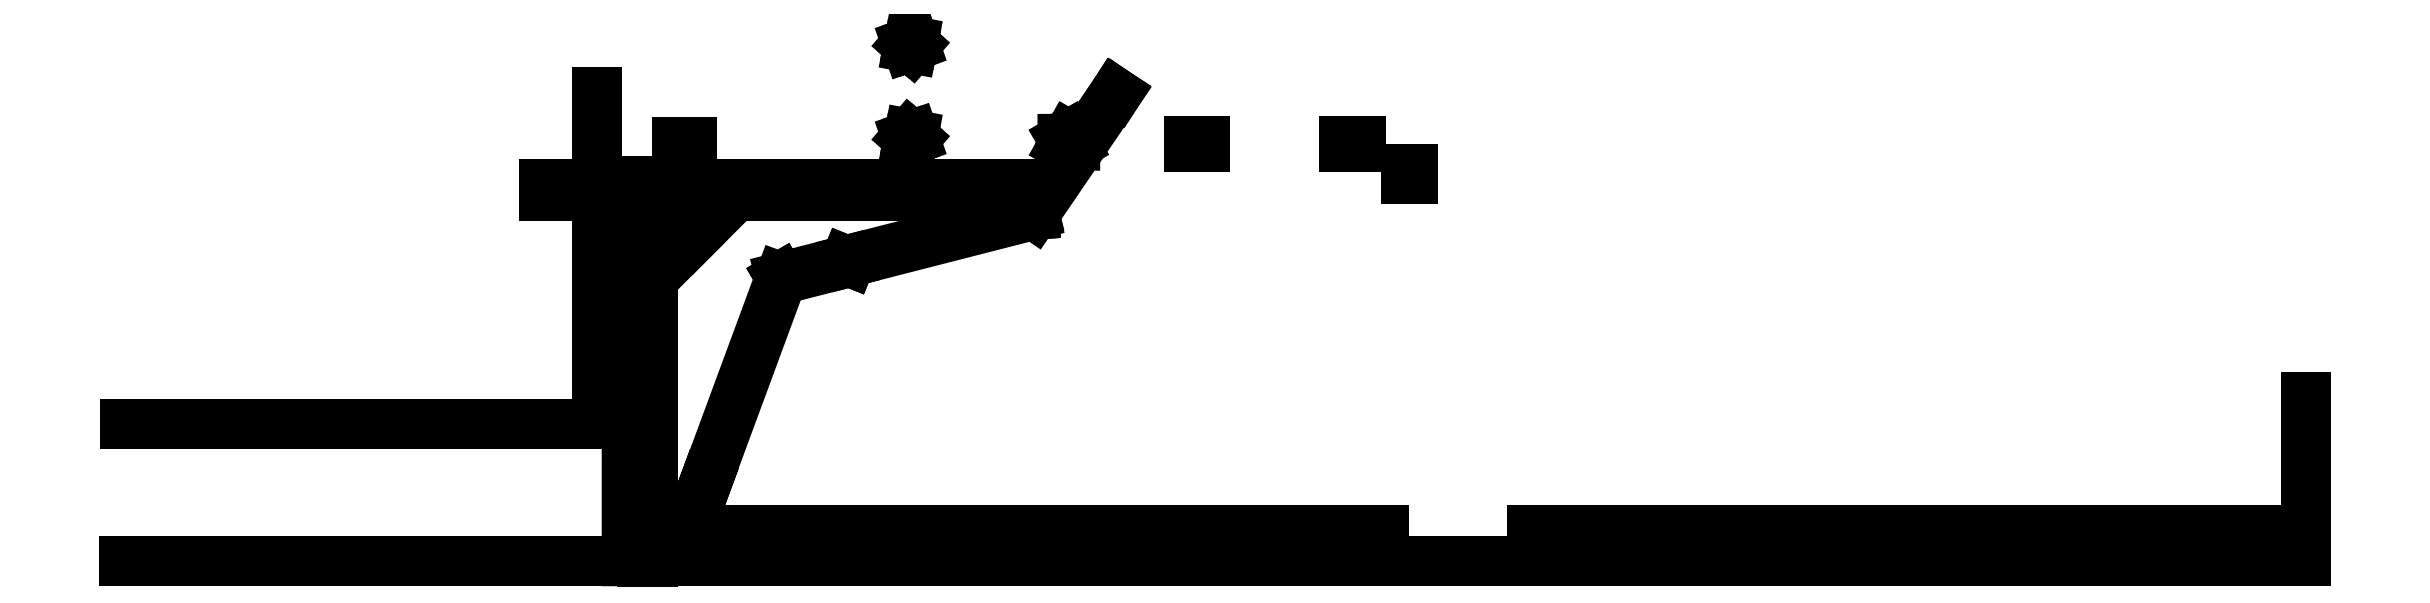
<metadata>
{"format":"dxf","ext":"dxf","renderer":"ezdxf+matplotlib","layout":"modelspace","background":"white","min_lineweight":24,"dpi":150}
</metadata>
<code>
0
SECTION
2
ENTITIES
0
LINE
8
SECTIONCUTEDGES
10
1.795e+05
20
-3147
30
0
11
1.795e+05
21
-47.34
31
0
0
LINE
8
SECTIONCUTEDGES
10
1.795e+05
20
-47.34
30
0
11
1.795e+05
21
512
31
0
0
LINE
8
SECTIONCUTEDGES
10
1.795e+05
20
-3147
30
0
11
1.877e+05
21
-3147
31
0
0
LINE
8
SECTIONCUTEDGES
10
1.952e+05
20
-3147
30
0
11
1.956e+05
21
-3147
31
0
0
LINE
8
SECTIONCUTEDGES
10
1.877e+05
20
-3147
30
0
11
1.952e+05
21
-3147
31
0
0
LINE
8
SECTIONCUTEDGES
10
1.87e+05
20
527
30
0
11
1.87e+05
21
527
31
0
0
LINE
8
SECTIONCUTEDGES
10
1.87e+05
20
627
30
0
11
1.87e+05
21
527
31
0
0
LINE
8
SECTIONCUTEDGES
10
1.87e+05
20
627
30
0
11
1.87e+05
21
627
31
0
0
LINE
8
SECTIONCUTEDGES
10
1.87e+05
20
527
30
0
11
1.87e+05
21
627
31
0
0
LINE
8
SECTIONCUTEDGES
10
1.746e+05
20
-3147
30
0
11
1.795e+05
21
-3147
31
0
0
LINE
8
SECTIONCUTEDGES
10
1.956e+05
20
-3147
30
0
11
1.956e+05
21
-1562
31
0
0
LINE
8
SECTIONCUTEDGES
10
1.791e+05
20
-1827
30
0
11
1.746e+05
21
-1827
31
0
0
LINE
8
SECTIONCUTEDGES
10
1.792e+05
20
1373
30
0
11
1.792e+05
21
-1827
31
0
0
LINE
8
SECTIONCUTEDGES
10
1.845e+05
20
-3147
30
0
11
1.851e+05
21
-3147
31
0
0
LINE
8
SECTIONCUTEDGES
10
1.882e+05
20
-3147
30
0
11
1.952e+05
21
-3147
31
0
0
LINE
8
SECTIONCUTEDGES
10
1.952e+05
20
-3147
30
0
11
1.952e+05
21
-2847
31
0
0
LINE
8
SECTIONCUTEDGES
10
1.867e+05
20
-2847
30
0
11
1.802e+05
21
-2847
31
0
0
LINE
8
SECTIONCUTEDGES
10
1.864e+05
20
-3147
30
0
11
1.851e+05
21
-3147
31
0
0
LINE
8
SECTIONCUTEDGES
10
1.952e+05
20
-2847
30
0
11
1.882e+05
21
-2847
31
0
0
LINE
8
SECTIONCUTEDGES
10
1.882e+05
20
-3147
30
0
11
1.882e+05
21
-2847
31
0
0
LINE
8
SECTIONCUTEDGES
10
1.867e+05
20
-2847
30
0
11
1.867e+05
21
-3147
31
0
0
LINE
8
SECTIONCUTEDGES
10
1.864e+05
20
-3147
30
0
11
1.867e+05
21
-3147
31
0
0
LINE
8
SECTIONCUTEDGES
10
1.802e+05
20
-3147
30
0
11
1.802e+05
21
-2847
31
0
0
LINE
8
SECTIONCUTEDGES
10
1.796e+05
20
-3147
30
0
11
1.802e+05
21
-3147
31
0
0
LINE
8
SECTIONCUTEDGES
10
1.838e+05
20
850.8
30
0
11
1.838e+05
21
919.5
31
0
0
LINE
8
SECTIONCUTEDGES
10
1.838e+05
20
919.5
30
0
11
1.837e+05
21
953.4
31
0
0
LINE
8
SECTIONCUTEDGES
10
1.837e+05
20
953.4
30
0
11
1.837e+05
21
918.7
31
0
0
LINE
8
SECTIONCUTEDGES
10
1.837e+05
20
918.7
30
0
11
1.837e+05
21
850
31
0
0
LINE
8
SECTIONCUTEDGES
10
1.837e+05
20
850
30
0
11
1.837e+05
21
816
31
0
0
LINE
8
SECTIONCUTEDGES
10
1.837e+05
20
816
30
0
11
1.838e+05
21
850.8
31
0
0
LINE
8
SECTIONCUTEDGES
10
1.822e+05
20
919.7
30
0
11
1.822e+05
21
958.7
31
0
0
LINE
8
SECTIONCUTEDGES
10
1.822e+05
20
958.7
30
0
11
1.822e+05
21
966.5
31
0
0
LINE
8
SECTIONCUTEDGES
10
1.822e+05
20
966.5
30
0
11
1.821e+05
21
935.3
31
0
0
LINE
8
SECTIONCUTEDGES
10
1.821e+05
20
935.3
30
0
11
1.822e+05
21
896.3
31
0
0
LINE
8
SECTIONCUTEDGES
10
1.822e+05
20
896.3
30
0
11
1.822e+05
21
888.5
31
0
0
LINE
8
SECTIONCUTEDGES
10
1.822e+05
20
888.5
30
0
11
1.822e+05
21
919.7
31
0
0
LINE
8
SECTIONCUTEDGES
10
1.799e+05
20
839
30
0
11
1.801e+05
21
839
31
0
0
LINE
8
SECTIONCUTEDGES
10
1.799e+05
20
889
30
0
11
1.799e+05
21
839
31
0
0
LINE
8
SECTIONCUTEDGES
10
1.801e+05
20
889
30
0
11
1.799e+05
21
889
31
0
0
LINE
8
SECTIONCUTEDGES
10
1.801e+05
20
839
30
0
11
1.801e+05
21
889
31
0
0
LINE
8
SECTIONCUTEDGES
10
1.849e+05
20
899.3
30
0
11
1.849e+05
21
839.3
31
0
0
LINE
8
SECTIONCUTEDGES
10
1.85e+05
20
899.3
30
0
11
1.849e+05
21
899.3
31
0
0
LINE
8
SECTIONCUTEDGES
10
1.85e+05
20
839.3
30
0
11
1.85e+05
21
899.3
31
0
0
LINE
8
SECTIONCUTEDGES
10
1.849e+05
20
839.3
30
0
11
1.85e+05
21
839.3
31
0
0
LINE
8
SECTIONCUTEDGES
10
1.864e+05
20
899.3
30
0
11
1.864e+05
21
839.3
31
0
0
LINE
8
SECTIONCUTEDGES
10
1.865e+05
20
899.3
30
0
11
1.864e+05
21
899.3
31
0
0
LINE
8
SECTIONCUTEDGES
10
1.865e+05
20
839.3
30
0
11
1.865e+05
21
899.3
31
0
0
LINE
8
SECTIONCUTEDGES
10
1.864e+05
20
839.3
30
0
11
1.865e+05
21
839.3
31
0
0
LINE
8
SECTIONCUTEDGES
10
1.822e+05
20
1820
30
0
11
1.822e+05
21
1859
31
0
0
LINE
8
SECTIONCUTEDGES
10
1.822e+05
20
1859
30
0
11
1.822e+05
21
1866
31
0
0
LINE
8
SECTIONCUTEDGES
10
1.822e+05
20
1866
30
0
11
1.821e+05
21
1835
31
0
0
LINE
8
SECTIONCUTEDGES
10
1.821e+05
20
1835
30
0
11
1.822e+05
21
1796
31
0
0
LINE
8
SECTIONCUTEDGES
10
1.822e+05
20
1796
30
0
11
1.822e+05
21
1788
31
0
0
LINE
8
SECTIONCUTEDGES
10
1.822e+05
20
1788
30
0
11
1.822e+05
21
1820
31
0
0
LINE
8
SECTIONCUTEDGES
10
1.783e+05
20
-2845
30
0
11
1.783e+05
21
-2846
31
0
0
LINE
8
SECTIONCUTEDGES
10
1.8e+05
20
-2840
30
0
11
1.801e+05
21
-2847
31
0
0
LINE
8
SECTIONCUTEDGES
10
1.802e+05
20
-2388
30
0
11
1.801e+05
21
-2847
31
0
0
LINE
8
SECTIONCUTEDGES
10
1.8e+05
20
-2840
30
0
11
1.802e+05
21
-2381
31
0
0
LINE
8
SECTIONCUTEDGES
10
1.802e+05
20
-2381
30
0
11
1.802e+05
21
-2388
31
0
0
LINE
8
SECTIONCUTEDGES
10
1.801e+05
20
-2847
30
0
11
1.8e+05
21
-2840
31
0
0
LINE
8
SECTIONCUTEDGES
10
1.809e+05
20
-435.5
30
0
11
1.802e+05
21
-2388
31
0
0
LINE
8
SECTIONCUTEDGES
10
1.802e+05
20
-2381
30
0
11
1.809e+05
21
-412
31
0
0
LINE
8
SECTIONCUTEDGES
10
1.809e+05
20
-435.5
30
0
11
1.809e+05
21
-412
31
0
0
LINE
8
SECTIONCUTEDGES
10
1.802e+05
20
-2388
30
0
11
1.802e+05
21
-2381
31
0
0
LINE
8
SECTIONCUTEDGES
10
1.809e+05
20
-413.2
30
0
11
1.816e+05
21
-251.4
31
0
0
LINE
8
SECTIONCUTEDGES
10
1.809e+05
20
-435.5
30
0
11
1.816e+05
21
-267.1
31
0
0
LINE
8
SECTIONCUTEDGES
10
1.809e+05
20
-413.2
30
0
11
1.809e+05
21
-435.5
31
0
0
LINE
8
SECTIONCUTEDGES
10
1.816e+05
20
-267.1
30
0
11
1.816e+05
21
-251.4
31
0
0
LINE
8
SECTIONCUTEDGES
10
1.834e+05
20
186.6
30
0
11
1.834e+05
21
211.8
31
0
0
LINE
8
SECTIONCUTEDGES
10
1.816e+05
20
-267.1
30
0
11
1.834e+05
21
186.6
31
0
0
LINE
8
SECTIONCUTEDGES
10
1.816e+05
20
-251.4
30
0
11
1.834e+05
21
211.8
31
0
0
LINE
8
SECTIONCUTEDGES
10
1.816e+05
20
-251.4
30
0
11
1.816e+05
21
-267.1
31
0
0
LINE
8
SECTIONCUTEDGES
10
1.842e+05
20
1366
30
0
11
1.834e+05
21
221
31
0
0
LINE
8
SECTIONCUTEDGES
10
1.842e+05
20
1354
30
0
11
1.842e+05
21
1366
31
0
0
LINE
8
SECTIONCUTEDGES
10
1.842e+05
20
1354
30
0
11
1.834e+05
21
186.6
31
0
0
LINE
8
SECTIONCUTEDGES
10
1.834e+05
20
221
30
0
11
1.834e+05
21
186.6
31
0
0
LINE
8
SECTIONCUTEDGES
10
1.804e+05
20
369.3
30
0
11
1.8e+05
21
369.3
31
0
0
LINE
8
SECTIONCUTEDGES
10
1.8e+05
20
369.3
30
0
11
1.797e+05
21
369.3
31
0
0
LINE
8
SECTIONCUTEDGES
10
1.797e+05
20
369.3
30
0
11
1.797e+05
21
32.99
31
0
0
LINE
8
SECTIONCUTEDGES
10
1.797e+05
20
32.99
30
0
11
1.797e+05
21
-356.7
31
0
0
LINE
8
SECTIONCUTEDGES
10
1.796e+05
20
-3154
30
0
11
1.796e+05
21
-1263
31
0
0
LINE
8
SECTIONCUTEDGES
10
1.796e+05
20
-1263
30
0
11
1.796e+05
21
369.3
31
0
0
LINE
8
SECTIONCUTEDGES
10
1.796e+05
20
369.3
30
0
11
1.791e+05
21
369.3
31
0
0
LINE
8
SECTIONCUTEDGES
10
1.791e+05
20
369.3
30
0
11
1.787e+05
21
369.3
31
0
0
LINE
8
SECTIONCUTEDGES
10
1.808e+05
20
486.7
30
0
11
1.833e+05
21
486.7
31
0
0
LINE
8
SECTIONCUTEDGES
10
1.787e+05
20
486.7
30
0
11
1.808e+05
21
486.7
31
0
0
LINE
8
SECTIONCUTEDGES
10
1.833e+05
20
374.2
30
0
11
1.833e+05
21
369.3
31
0
0
LINE
8
SECTIONCUTEDGES
10
1.833e+05
20
375
30
0
11
1.833e+05
21
374.2
31
0
0
LINE
8
SECTIONCUTEDGES
10
1.833e+05
20
480.3
30
0
11
1.833e+05
21
375
31
0
0
LINE
8
SECTIONCUTEDGES
10
1.833e+05
20
481
30
0
11
1.833e+05
21
480.3
31
0
0
LINE
8
SECTIONCUTEDGES
10
1.833e+05
20
481.7
30
0
11
1.833e+05
21
481
31
0
0
LINE
8
SECTIONCUTEDGES
10
1.833e+05
20
486.7
30
0
11
1.833e+05
21
481.7
31
0
0
LINE
8
SECTIONCUTEDGES
10
1.787e+05
20
481.7
30
0
11
1.787e+05
21
486.7
31
0
0
LINE
8
SECTIONCUTEDGES
10
1.787e+05
20
481
30
0
11
1.787e+05
21
481.7
31
0
0
LINE
8
SECTIONCUTEDGES
10
1.787e+05
20
375.6
30
0
11
1.787e+05
21
481
31
0
0
LINE
8
SECTIONCUTEDGES
10
1.787e+05
20
375
30
0
11
1.787e+05
21
375.6
31
0
0
LINE
8
SECTIONCUTEDGES
10
1.787e+05
20
374.2
30
0
11
1.787e+05
21
375
31
0
0
LINE
8
SECTIONCUTEDGES
10
1.787e+05
20
369.3
30
0
11
1.787e+05
21
374.2
31
0
0
LINE
8
SECTIONCUTEDGES
10
1.833e+05
20
369.3
30
0
11
1.82e+05
21
369.3
31
0
0
LINE
8
SECTIONCUTEDGES
10
1.82e+05
20
369.3
30
0
11
1.805e+05
21
369.3
31
0
0
LINE
8
SECTIONCUTEDGES
10
1.797e+05
20
-434.5
30
0
11
1.797e+05
21
-1894
31
0
0
LINE
8
SECTIONCUTEDGES
10
1.797e+05
20
-1894
30
0
11
1.797e+05
21
-3154
31
0
0
LINE
8
SECTIONCUTEDGES
10
1.796e+05
20
-3154
30
0
11
1.796e+05
21
-3154
31
0
0
LINE
8
SECTIONCUTEDGES
10
1.797e+05
20
-3154
30
0
11
1.796e+05
21
-3154
31
0
0
LINE
8
SECTIONCUTEDGES
10
1.797e+05
20
-3154
30
0
11
1.797e+05
21
-3154
31
0
0
LINE
8
SECTIONCUTEDGES
10
1.797e+05
20
-3154
30
0
11
1.797e+05
21
-3154
31
0
0
LINE
8
SECTIONCUTEDGES
10
1.797e+05
20
-3154
30
0
11
1.797e+05
21
-3154
31
0
0
LINE
8
SECTIONCUTEDGES
10
1.801e+05
20
32.99
30
0
11
1.804e+05
21
369.3
31
0
0
LINE
8
SECTIONCUTEDGES
10
1.797e+05
20
-356.7
30
0
11
1.801e+05
21
32.99
31
0
0
LINE
8
SECTIONCUTEDGES
10
1.801e+05
20
-62.22
30
0
11
1.797e+05
21
-434.5
31
0
0
LINE
8
SECTIONCUTEDGES
10
1.805e+05
20
369.3
30
0
11
1.801e+05
21
-62.22
31
0
0
LINE
8
SECTIONCUTEDGES
10
1.804e+05
20
369.3
30
0
11
1.801e+05
21
33.78
31
0
0
LINE
8
SECTIONCUTEDGES
10
1.801e+05
20
33.78
30
0
11
1.797e+05
21
-359.6
31
0
0
LINE
8
SECTIONCUTEDGES
10
1.801e+05
20
-63.01
30
0
11
1.805e+05
21
369.3
31
0
0
LINE
8
SECTIONCUTEDGES
10
1.797e+05
20
-431.7
30
0
11
1.801e+05
21
-63.01
31
0
0
LINE
8
SECTIONCUTEDGES
10
1.797e+05
20
-392.8
30
0
11
1.797e+05
21
-431.7
31
0
0
LINE
8
SECTIONCUTEDGES
10
1.797e+05
20
-359.6
30
0
11
1.797e+05
21
-392.8
31
0
0
LINE
8
SECTIONCUTEDGES
10
1.805e+05
20
369.3
30
0
11
1.804e+05
21
369.3
31
0
0
LINE
8
SECTIONCUTEDGES
10
1.805e+05
20
369.3
30
0
11
1.805e+05
21
369.3
31
0
0
ENDSEC
0
EOF

</code>
